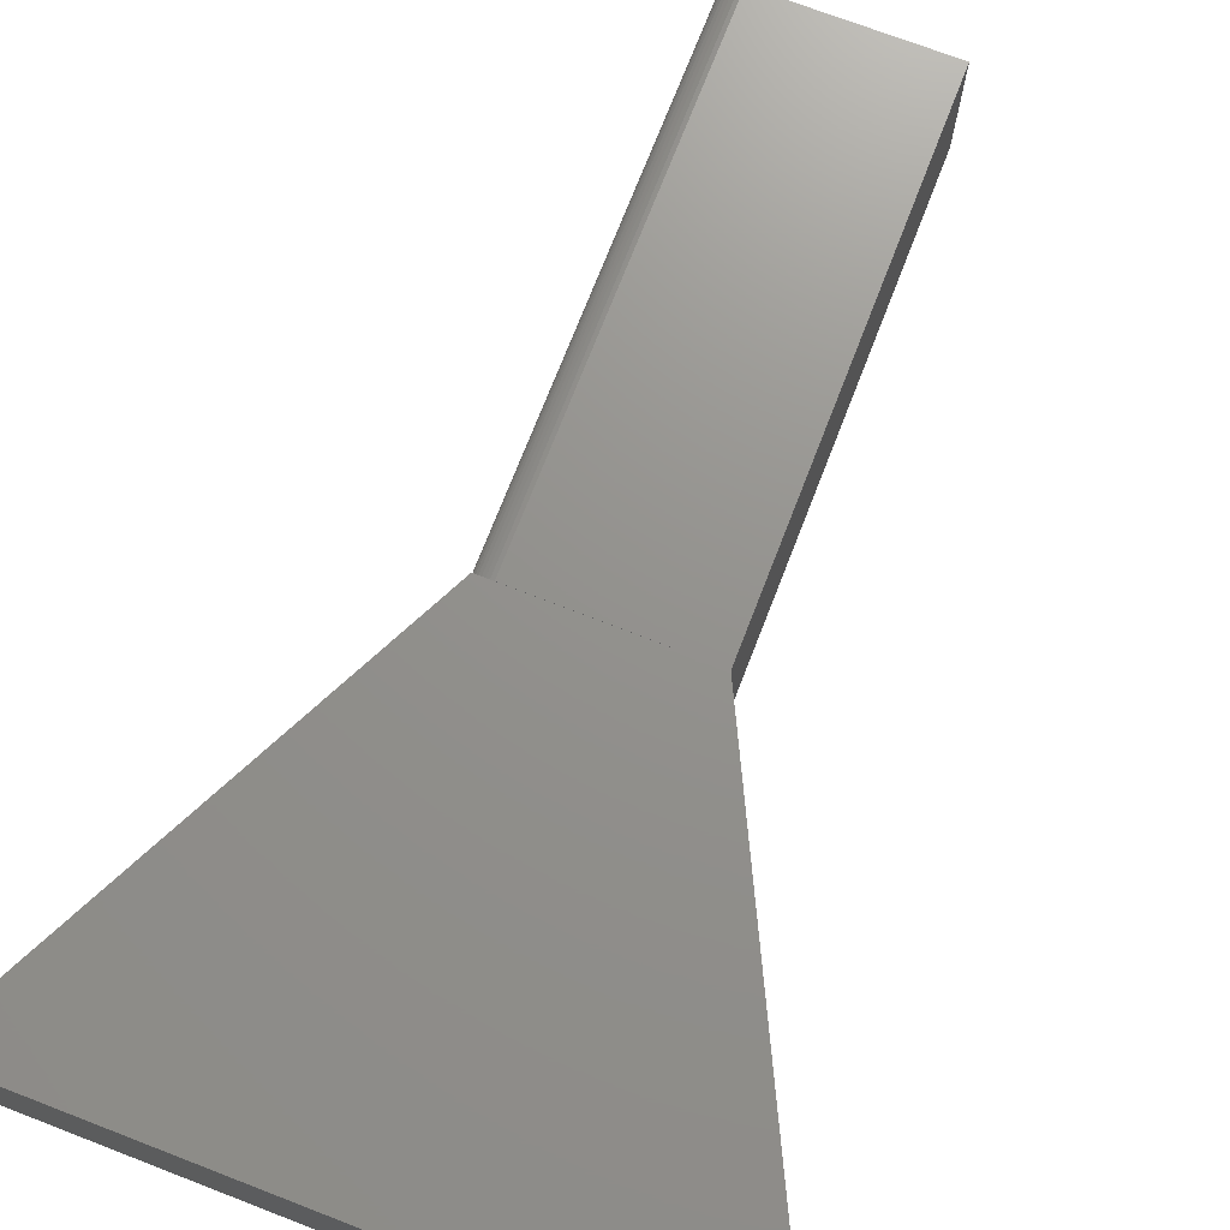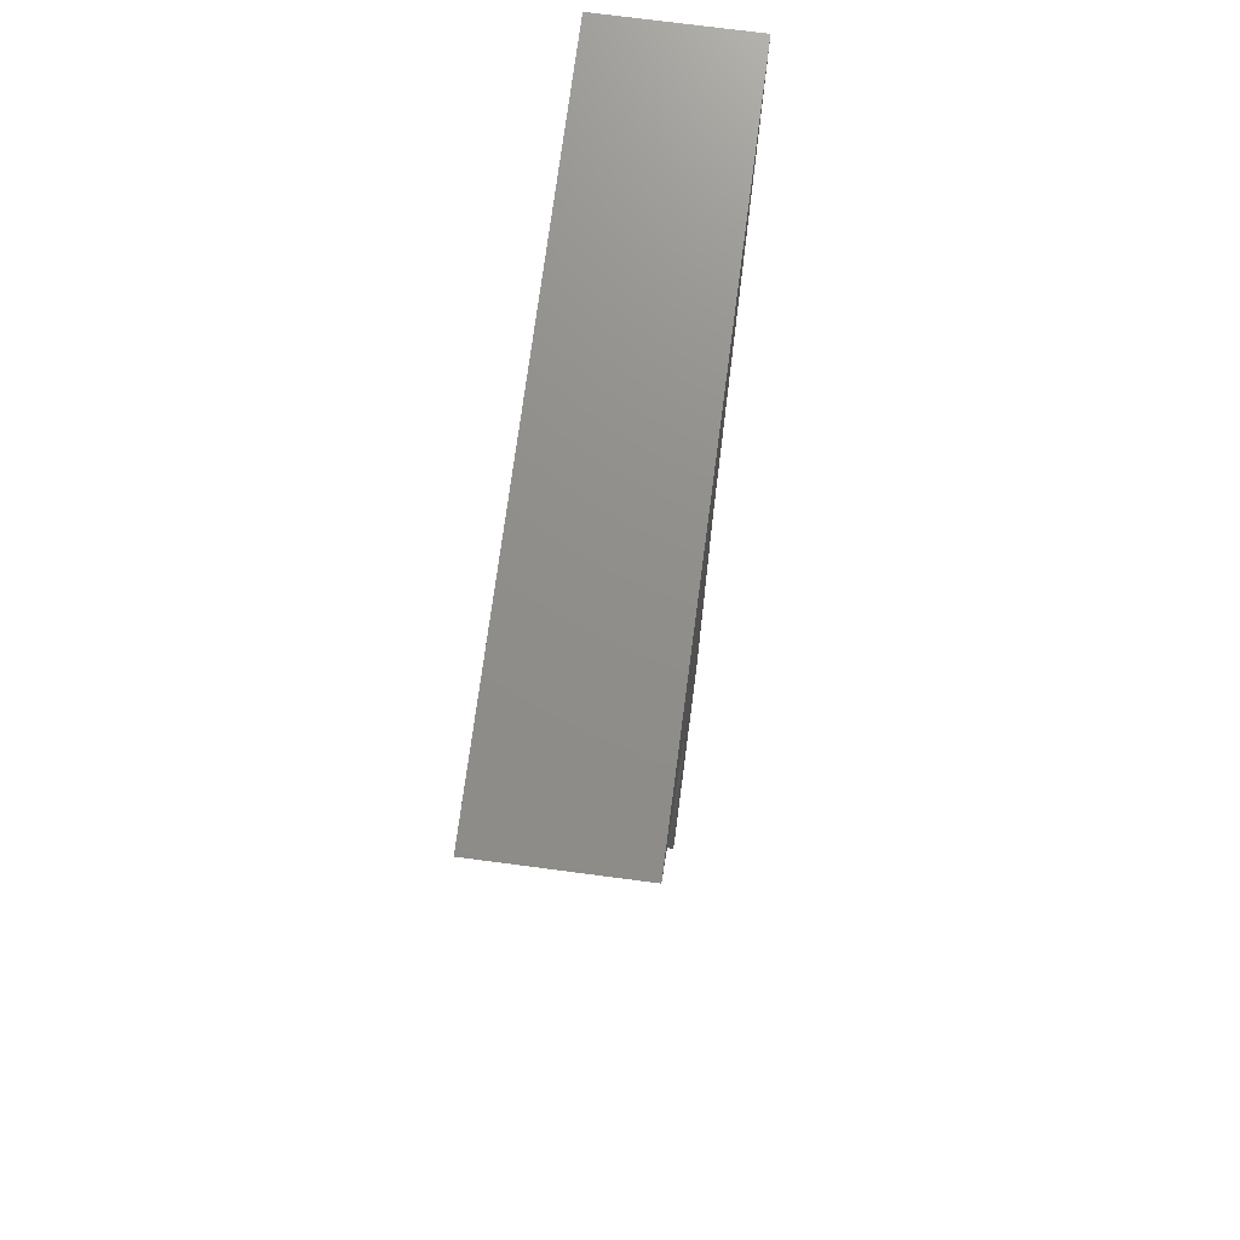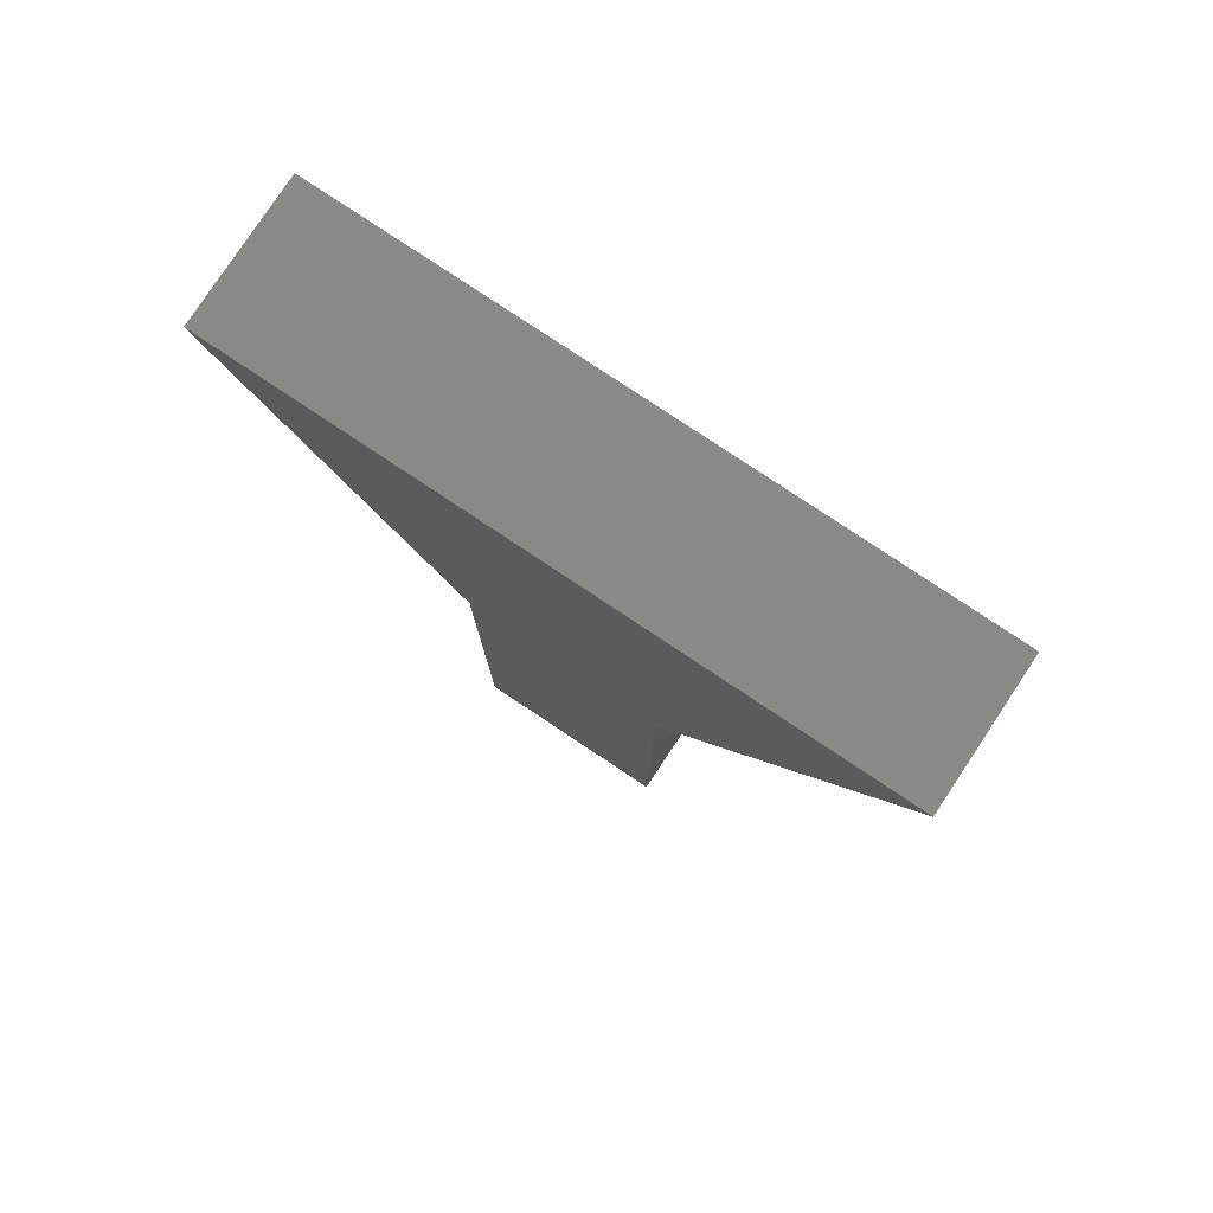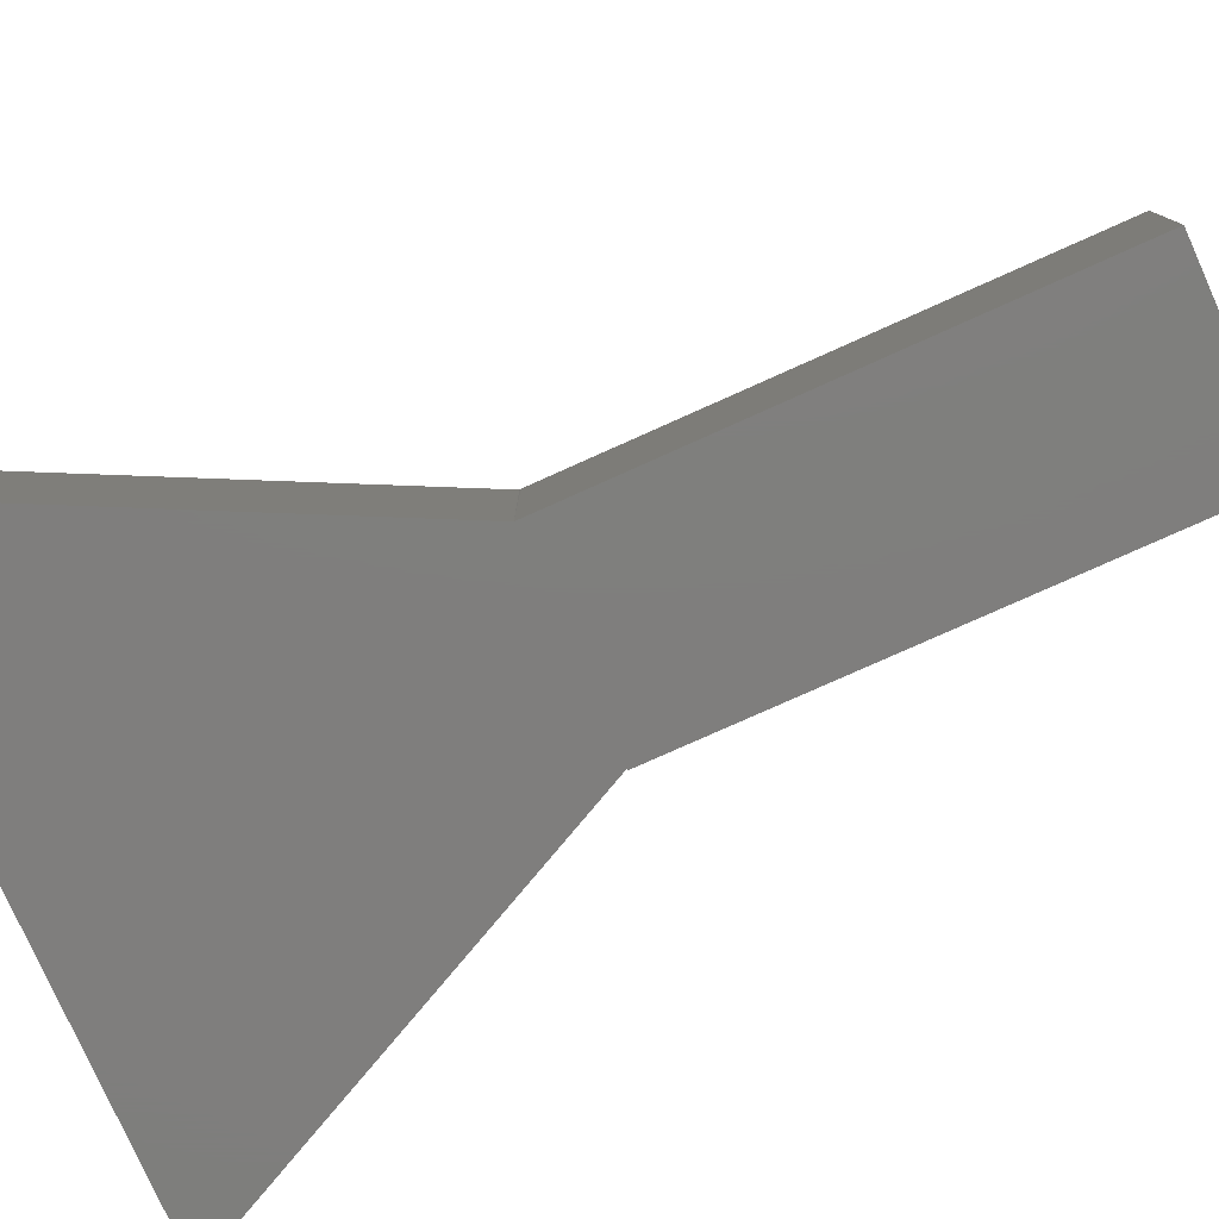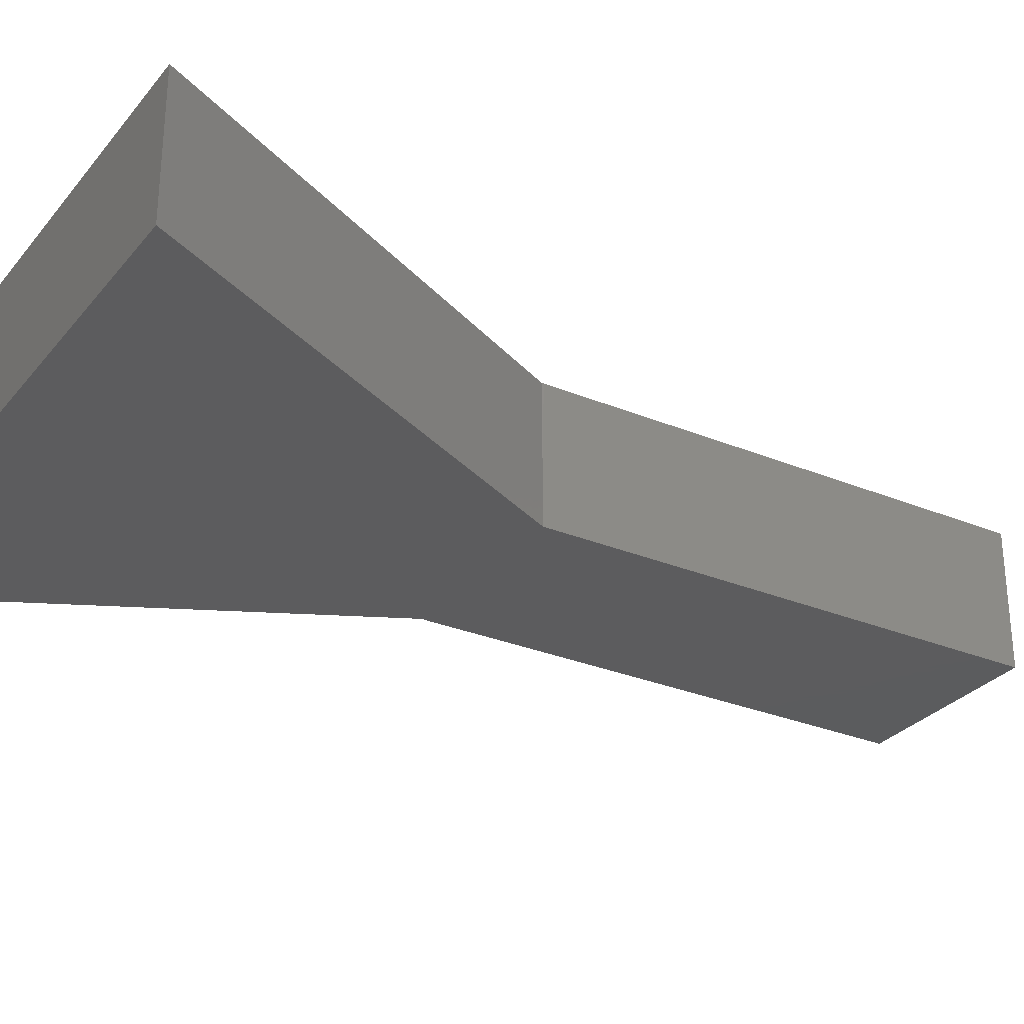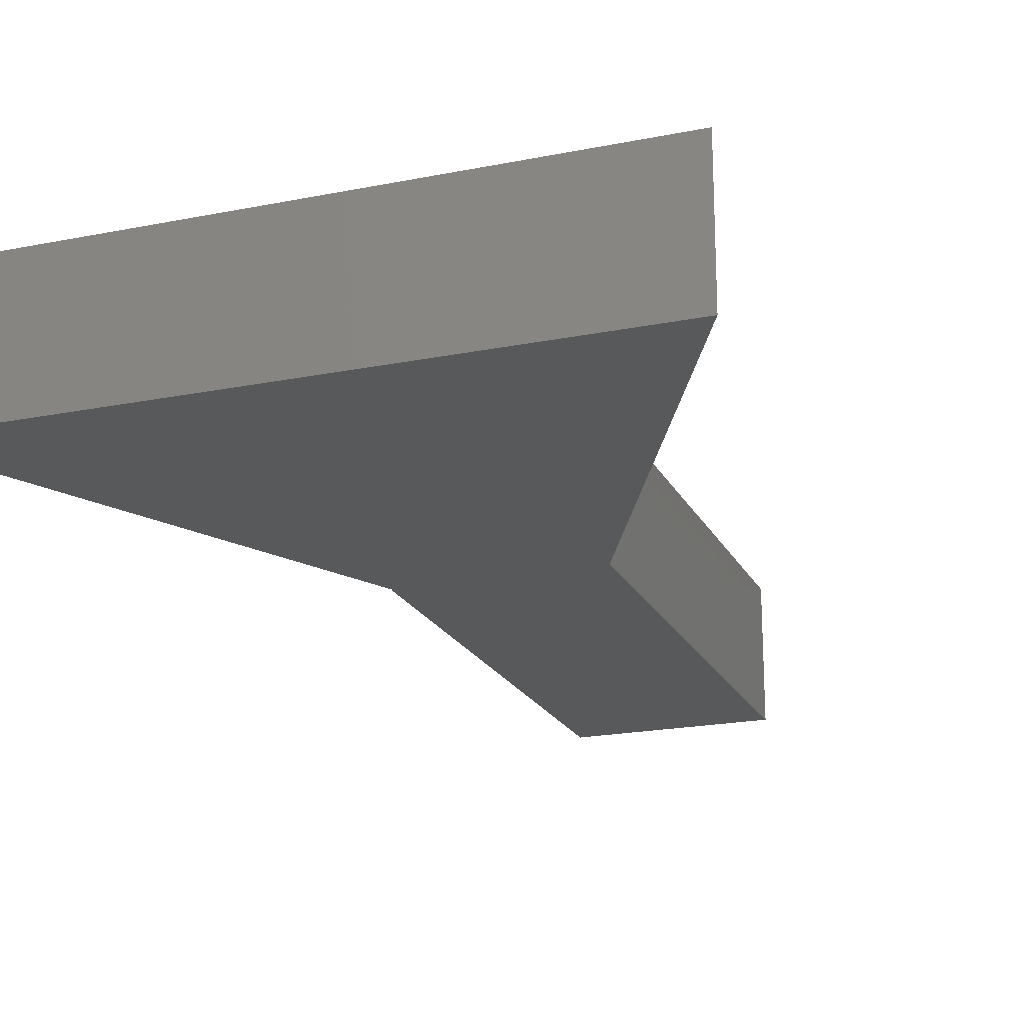
<metadata>
{"format":"stl","ext":"stl","renderer":"f3d","projection":"perspective","resolution":1024,"background":"white","views":[{"elev":71.7,"azim":21.1,"up":"+Y"},{"elev":73.4,"azim":-82.5,"up":"+Z"},{"elev":79.8,"azim":33.6,"up":"+Z"},{"elev":-78.5,"azim":114.1,"up":"+Y"},{"elev":-29.4,"azim":58.6,"up":"+Y"},{"elev":-20.4,"azim":20.1,"up":"+Y"}]}
</metadata>
<code>
# stl→obj: 33 verts, 62 faces
v 0.1552 -0.1094 -9.502e-18
v 0.1552 0 -9.502e-18
v 0.155 -0.1094 0.3985
v 0.1552 0 0.3974
v 0.155 0 0.3985
v 2.44e-17 -0.1094 0.3984
v 0 -0.1094 0
v 0.001283 -0.1094 0.3984
v 0.3281 -0.1094 0.75
v -0.1719 -0.1094 0.75
v 0.001809 0 0.3974
v 0.01282 -0.0002547 0.3974
v 0.01562 0 0.3974
v -0.1719 0 0.75
v 0.3281 0 0.75
v 0.01562 0 -9.568e-19
v 0.001809 -0.008327 0.3974
v 0.001283 -0.009425 0.3984
v 0.0005745 -0.01143 0.3984
v 0.0001443 -0.01351 0.3984
v 2.776e-17 -0.01562 0.3984
v 0.0101 -0.00101 0.3974
v 0.007559 -0.002243 0.3974
v 0.005285 -0.003911 0.3974
v 0.003347 -0.005961 0.3974
v 0.001189 -0.009646 -7.283e-20
v 0.002633 -0.006944 -1.612e-19
v 0.004576 -0.004576 -2.802e-19
v 0.0003002 -0.01258 -1.838e-20
v 0.01258 -0.0003002 -7.701e-19
v 0.009646 -0.001189 -5.906e-19
v 0.006944 -0.002633 -4.252e-19
v 0 -0.01562 0
f 1 2 3
f 3 2 4
f 3 4 5
f 1 6 7
f 8 6 1
f 8 1 3
f 8 3 9
f 8 9 10
f 11 5 12
f 13 12 5
f 5 4 13
f 5 11 14
f 5 14 15
f 16 13 2
f 2 13 4
f 9 15 10
f 10 15 14
f 11 17 18
f 14 11 18
f 14 18 19
f 14 19 20
f 14 20 21
f 14 21 8
f 14 8 10
f 11 12 22
f 11 22 23
f 11 23 24
f 11 24 25
f 11 25 17
f 3 5 9
f 9 5 15
f 8 21 6
f 18 26 19
f 18 17 26
f 17 27 26
f 17 25 27
f 28 27 25
f 26 29 19
f 13 16 12
f 12 16 30
f 12 30 22
f 22 30 31
f 22 31 23
f 23 31 32
f 23 32 24
f 24 32 28
f 24 28 25
f 33 21 29
f 29 21 20
f 29 20 19
f 6 21 7
f 7 21 33
f 33 29 26
f 1 7 31
f 1 31 30
f 1 30 16
f 1 16 2
f 7 33 26
f 7 26 27
f 7 27 28
f 7 28 32
f 7 32 31

</code>
